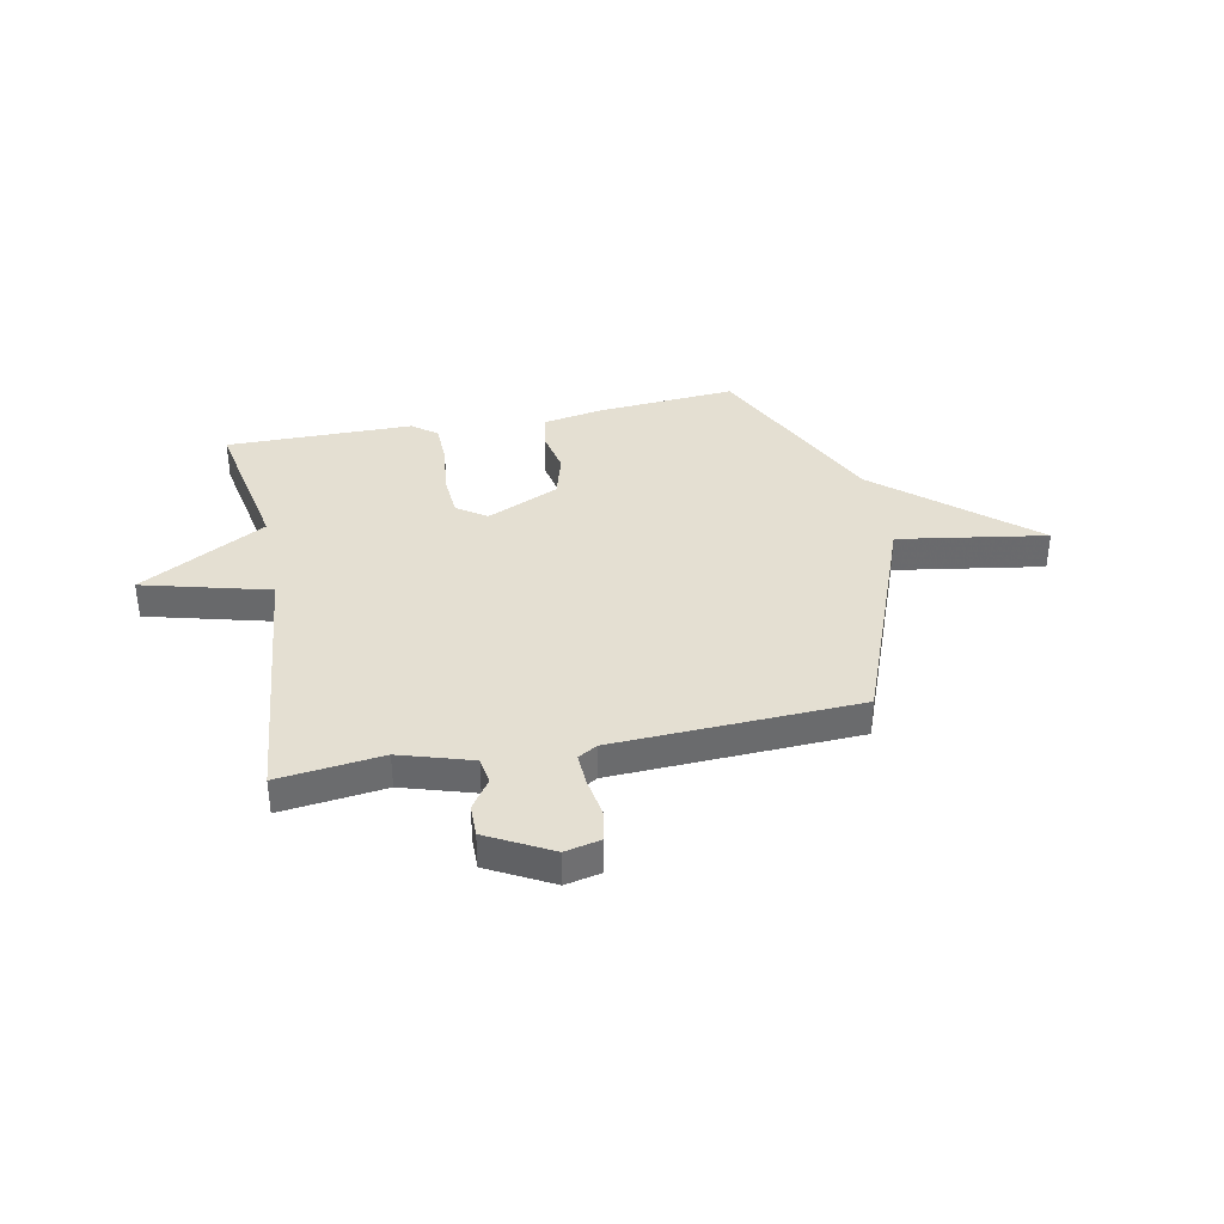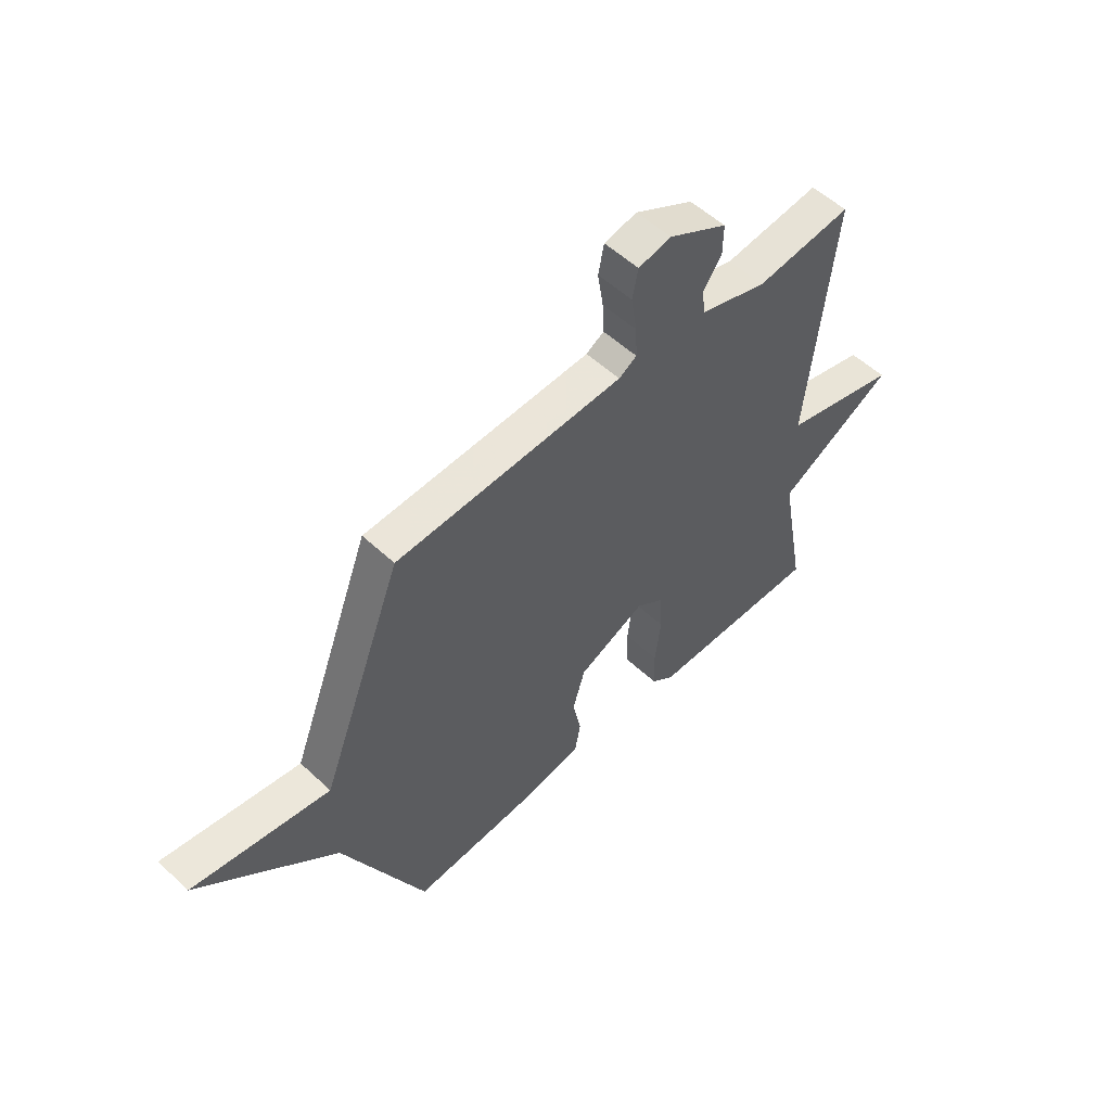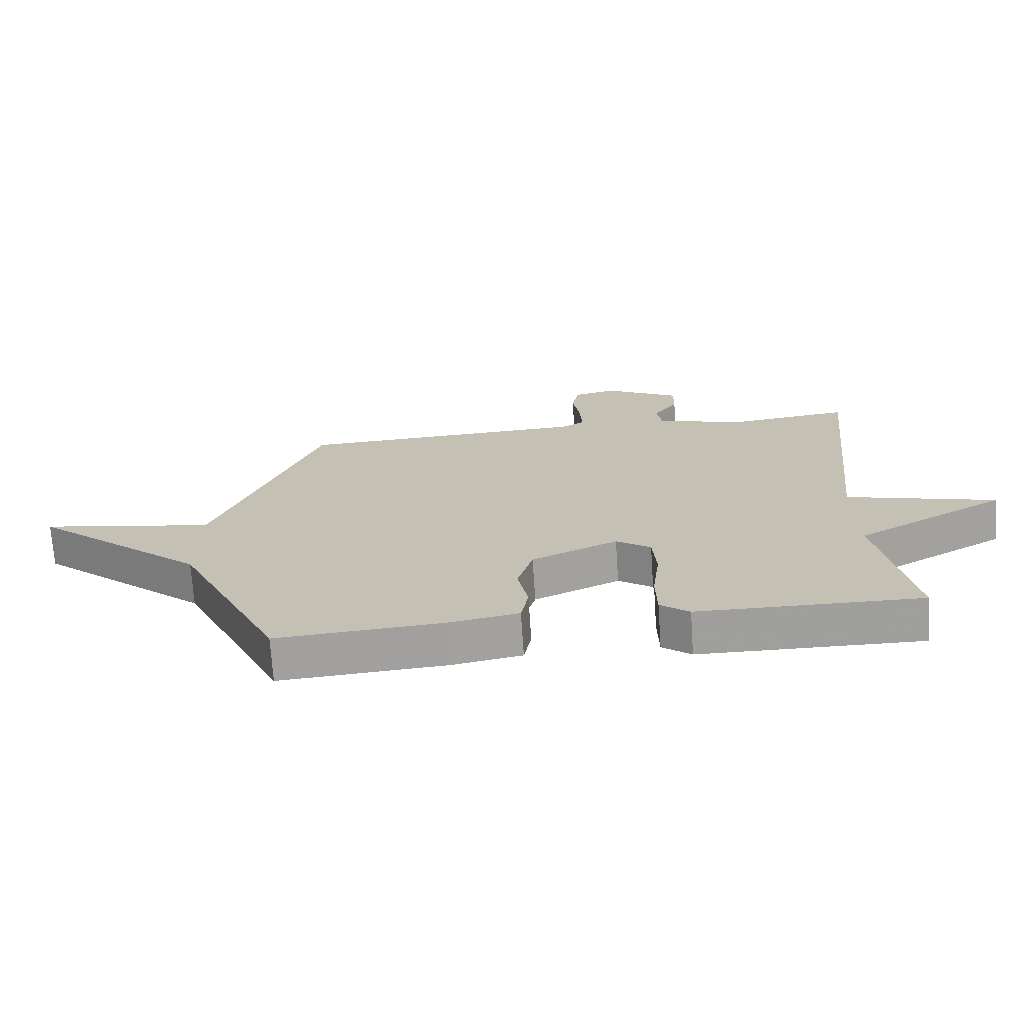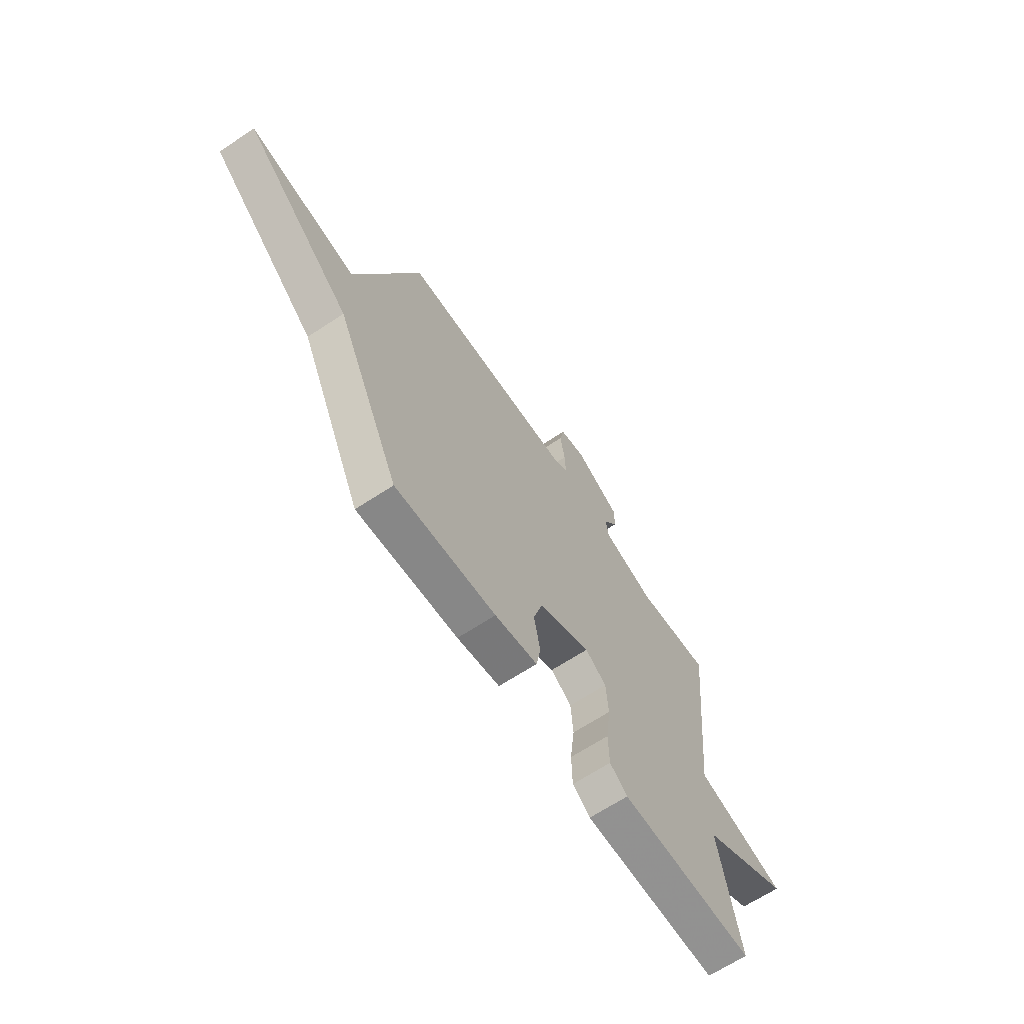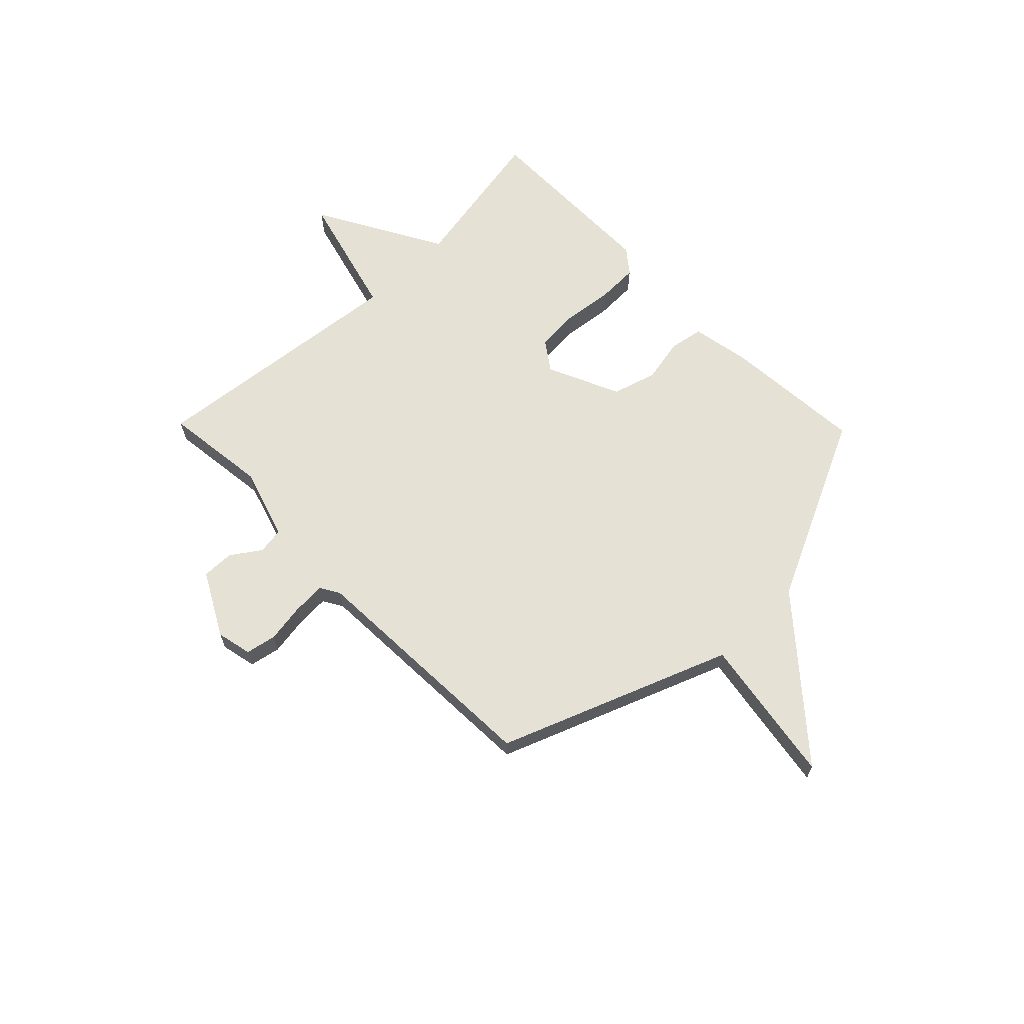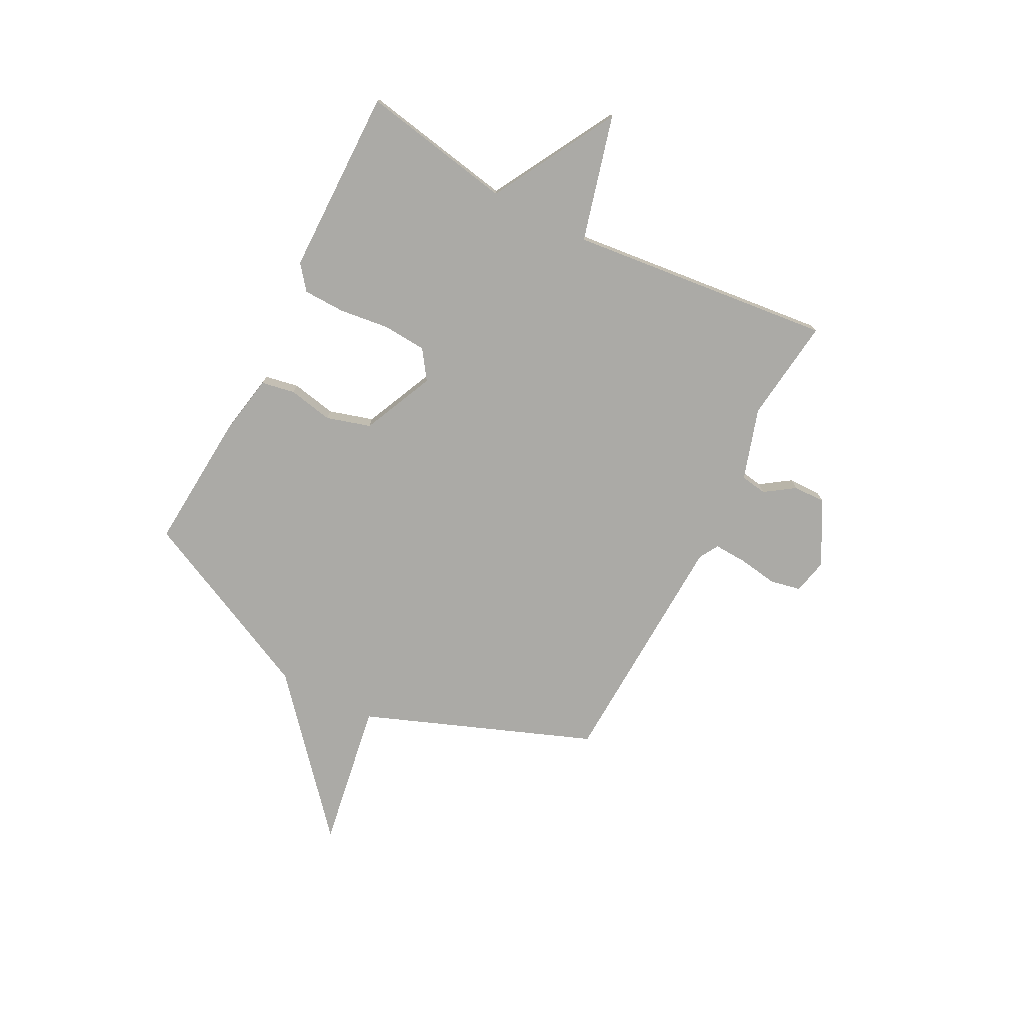
<metadata>
{"format":"obj","ext":"obj","renderer":"f3d","projection":"perspective","resolution":1024,"background":"white","views":[{"elev":37.0,"azim":-11.4,"up":"+Y"},{"elev":53.9,"azim":134.8,"up":"+Z"},{"elev":-71.2,"azim":-176.2,"up":"+Z"},{"elev":-65.8,"azim":123.6,"up":"+Z"},{"elev":64.7,"azim":45.7,"up":"+Y"},{"elev":-75.7,"azim":-117.3,"up":"+Y"}]}
</metadata>
<code>
v -0.5 0.07 -0.5
v -0.446 0.07 -0.208
v -0.688 0.07 -0.072
v -0.446 0.07 -0.008
v -0.5 0.07 0.5
v -0.3 0.07 0.476
v -0.162 0.07 0.519
v -0.154 0.07 0.57
v -0.193 0.07 0.627
v -0.194 0.07 0.689
v -0.072 0.07 0.755
v -0.004 0.07 0.74
v 0.008 0.07 0.681
v -0.004 0.07 0.605
v -0.007 0.07 0.542
v 0.03 0.07 0.52
v 0.5 0.07 0.5
v 0.67 0.07 0.058
v 0.954 0.07 0.104
v 0.67 0.07 -0.142
v 0.5 0.07 -0.5
v 0.231 0.07 -0.48
v 0.117 0.07 -0.459
v 0.105 0.07 -0.394
v 0.122 0.07 -0.308
v 0.097 0.07 -0.223
v -0.042 0.07 -0.16
v -0.098 0.07 -0.199
v -0.104 0.07 -0.282
v -0.092 0.07 -0.379
v -0.094 0.07 -0.46
v -0.141 0.07 -0.497
v -0.5 0 -0.5
v -0.446 0 -0.208
v -0.688 0 -0.072
v -0.446 0 -0.008
v -0.5 0 0.5
v -0.3 0 0.476
v -0.162 0 0.519
v -0.154 0 0.57
v -0.193 0 0.627
v -0.194 0 0.689
v -0.072 0 0.755
v -0.004 0 0.74
v 0.008 0 0.681
v -0.004 0 0.605
v -0.007 0 0.542
v 0.03 0 0.52
v 0.5 0 0.5
v 0.67 0 0.058
v 0.954 0 0.104
v 0.67 0 -0.142
v 0.5 0 -0.5
v 0.231 0 -0.48
v 0.117 0 -0.459
v 0.105 0 -0.394
v 0.122 0 -0.308
v 0.097 0 -0.223
v -0.042 0 -0.16
v -0.098 0 -0.199
v -0.104 0 -0.282
v -0.092 0 -0.379
v -0.094 0 -0.46
v -0.141 0 -0.497
f 32 1 2
f 31 32 2
f 30 31 2
f 29 30 2
f 2 3 4
f 29 2 4
f 28 29 4
f 4 5 6
f 28 4 6
f 27 28 6
f 26 27 6 7
f 23 24 25
f 22 23 25
f 21 22 25
f 20 21 25
f 20 25 26
f 19 20 26
f 18 19 26
f 18 26 7
f 17 18 7
f 16 17 7
f 12 13 14
f 11 12 14
f 10 11 14
f 9 10 14
f 8 9 14
f 8 14 15
f 7 8 15 16
f 34 33 64
f 34 64 63
f 34 63 62
f 34 62 61
f 36 35 34
f 36 34 61
f 36 61 60
f 38 37 36
f 38 36 60
f 38 60 59
f 39 38 59 58
f 57 56 55
f 57 55 54
f 57 54 53
f 57 53 52
f 58 57 52
f 58 52 51
f 58 51 50
f 39 58 50
f 39 50 49
f 39 49 48
f 46 45 44
f 46 44 43
f 46 43 42
f 46 42 41
f 46 41 40
f 47 46 40
f 48 47 40 39
f 1 33 34 2
f 2 34 35 3
f 3 35 36 4
f 4 36 37 5
f 5 37 38 6
f 6 38 39 7
f 7 39 40 8
f 8 40 41 9
f 9 41 42 10
f 10 42 43 11
f 11 43 44 12
f 12 44 45 13
f 13 45 46 14
f 14 46 47 15
f 15 47 48 16
f 16 48 49 17
f 17 49 50 18
f 18 50 51 19
f 19 51 52 20
f 20 52 53 21
f 21 53 54 22
f 22 54 55 23
f 23 55 56 24
f 24 56 57 25
f 25 57 58 26
f 26 58 59 27
f 27 59 60 28
f 28 60 61 29
f 29 61 62 30
f 30 62 63 31
f 31 63 64 32
f 32 64 33 1

</code>
